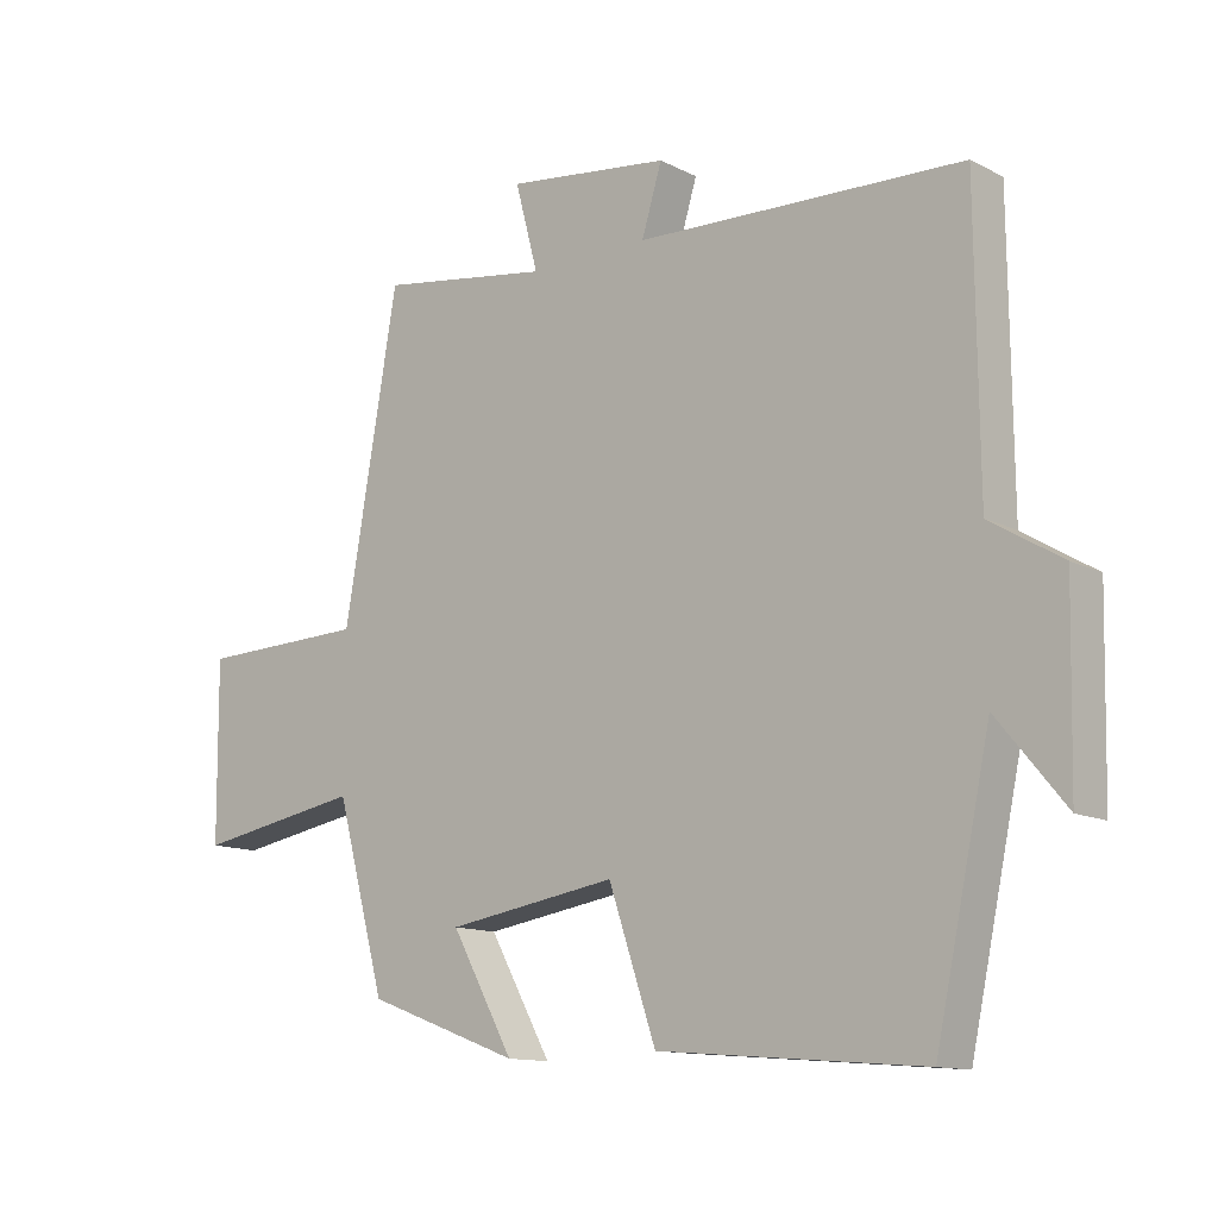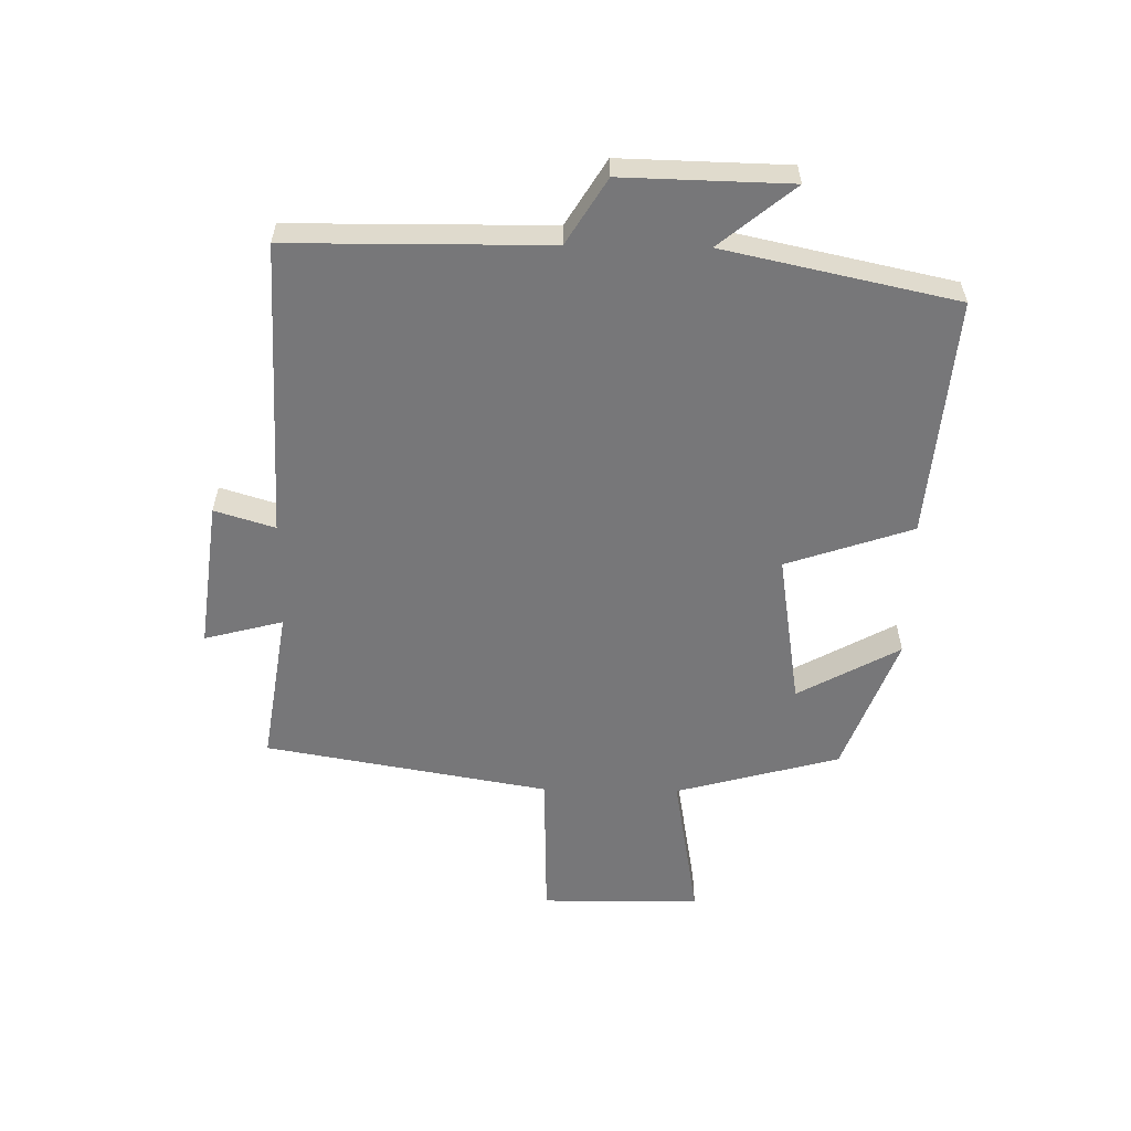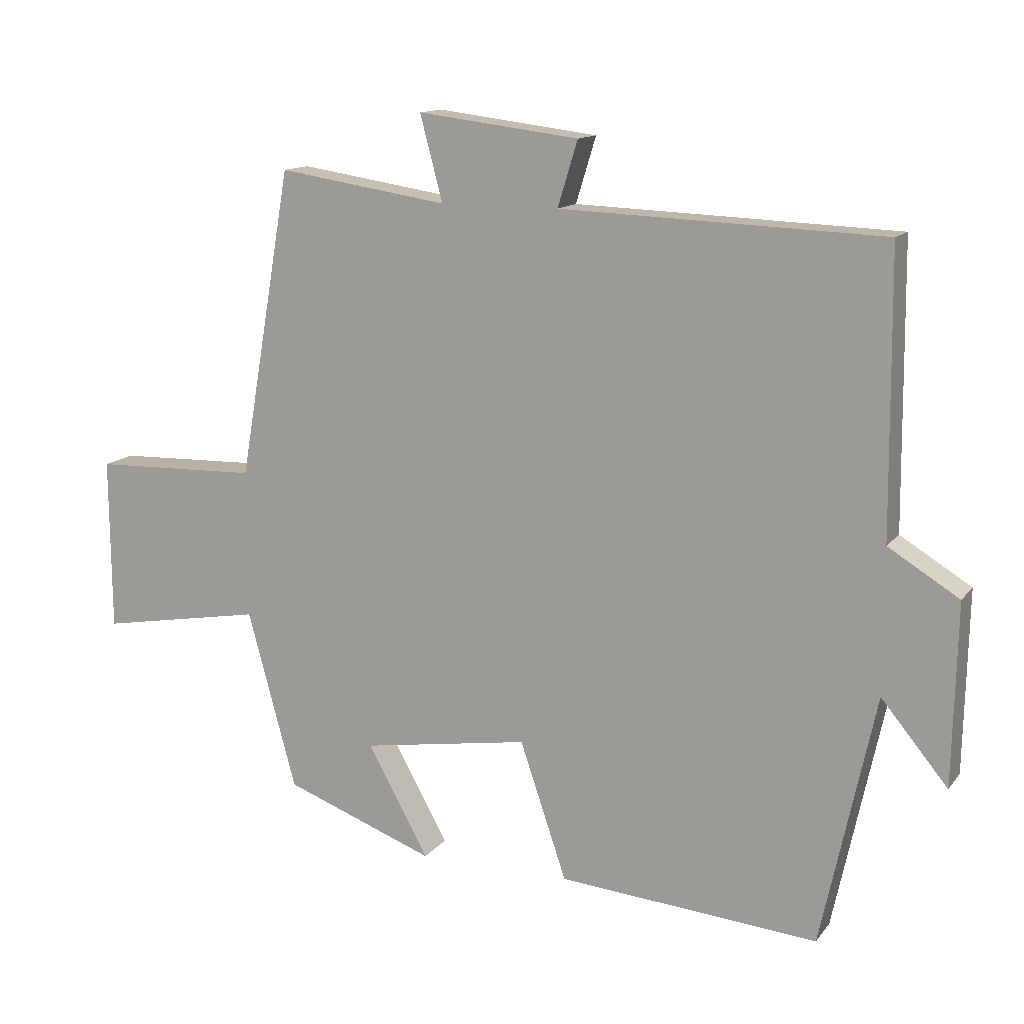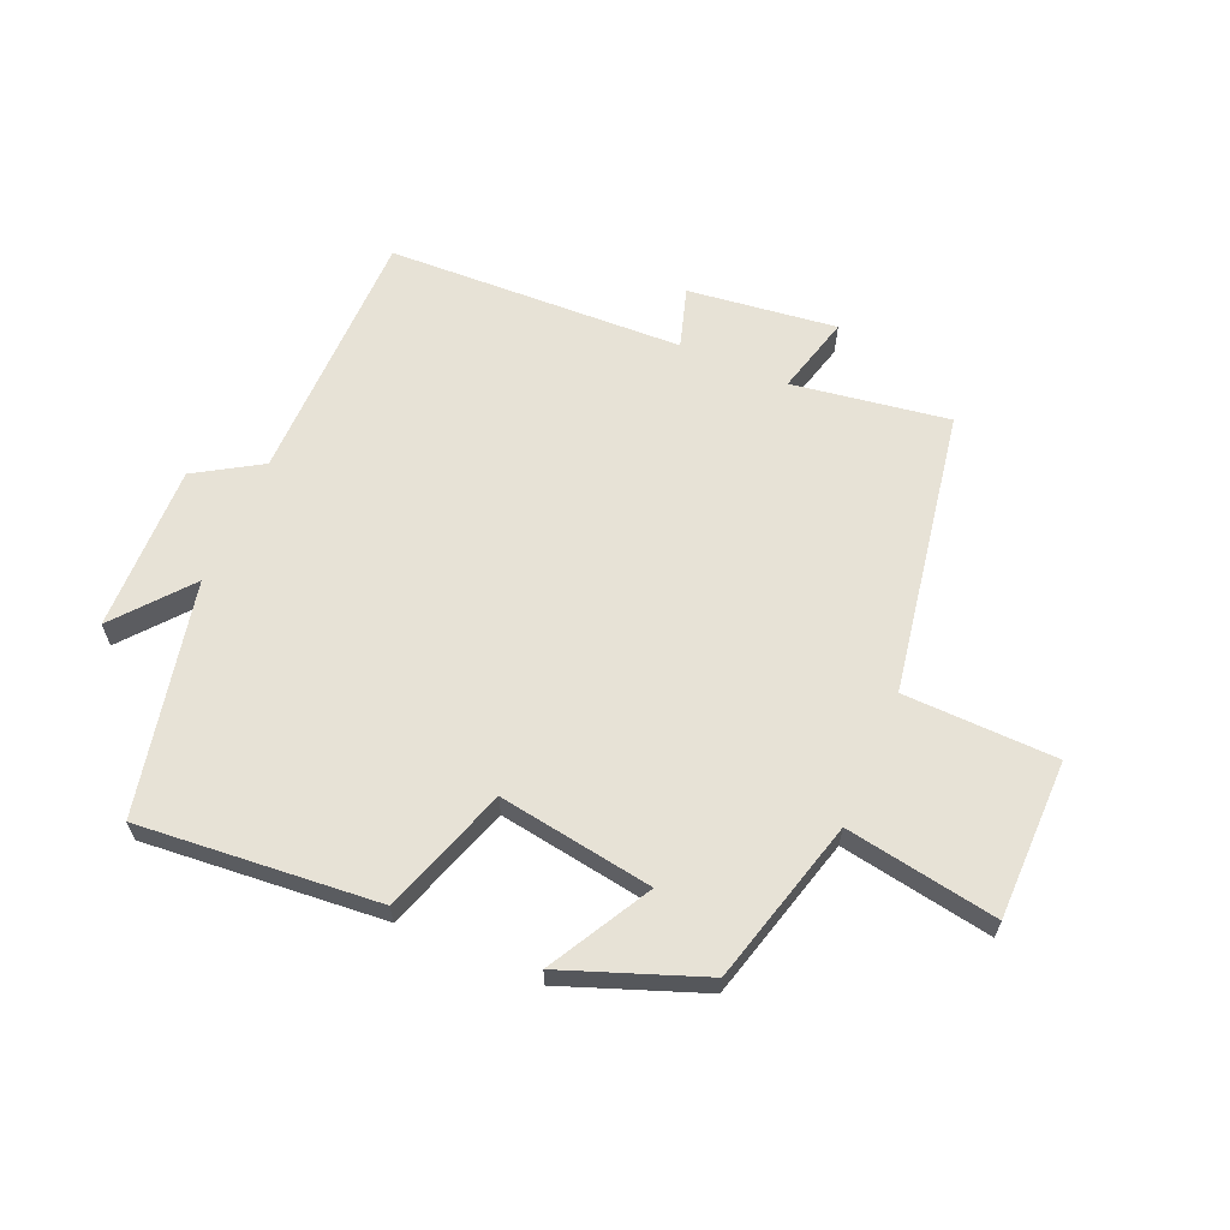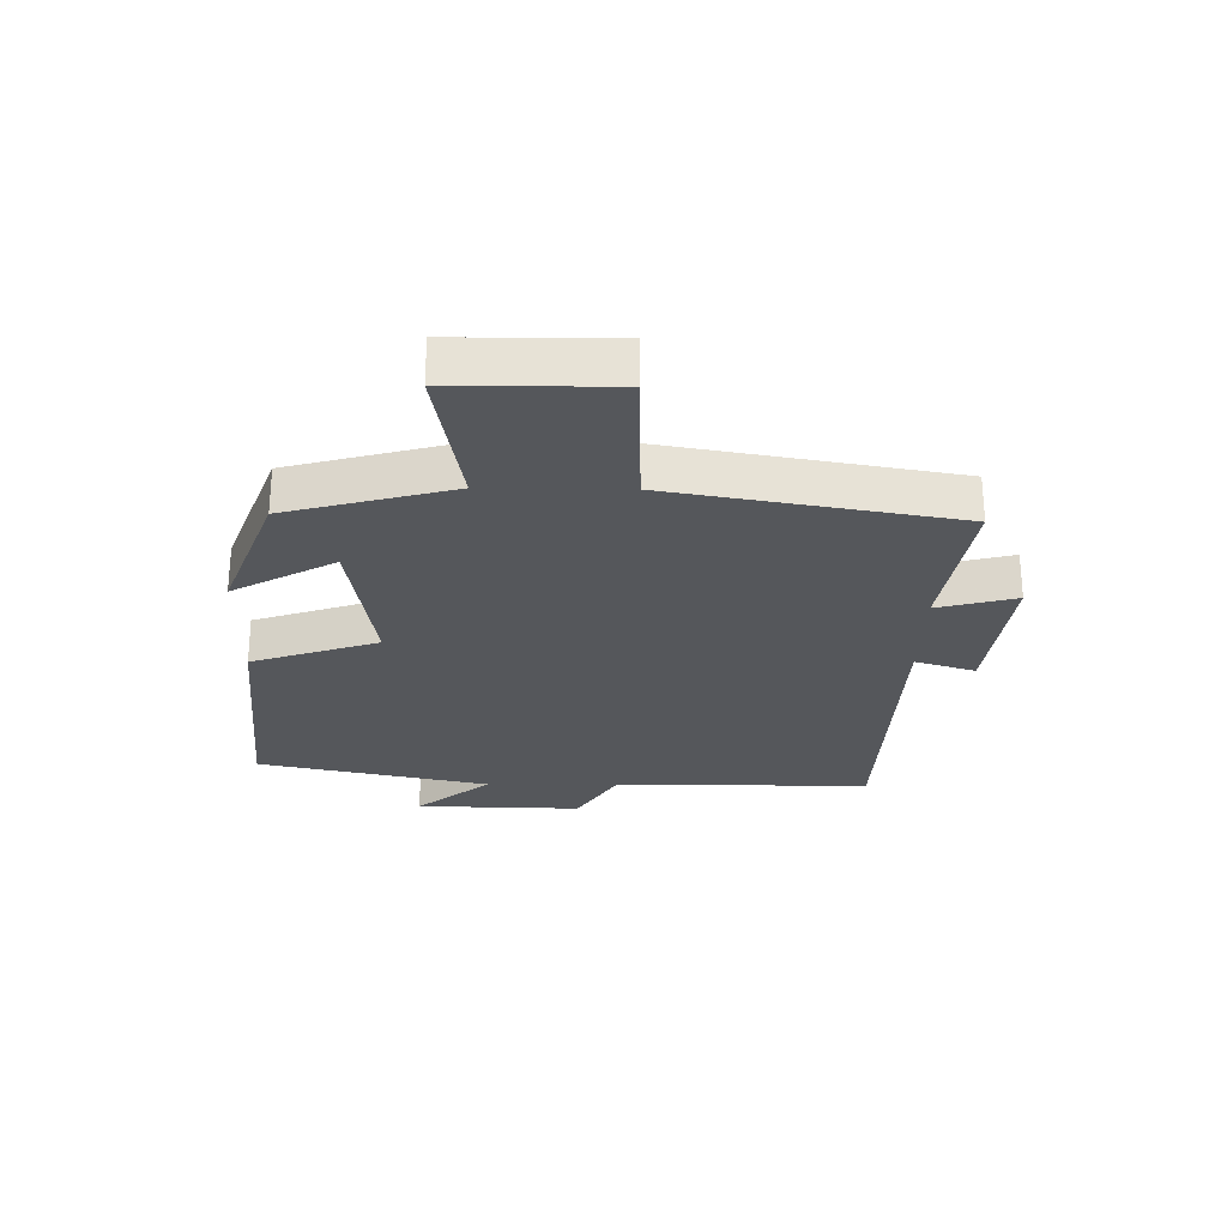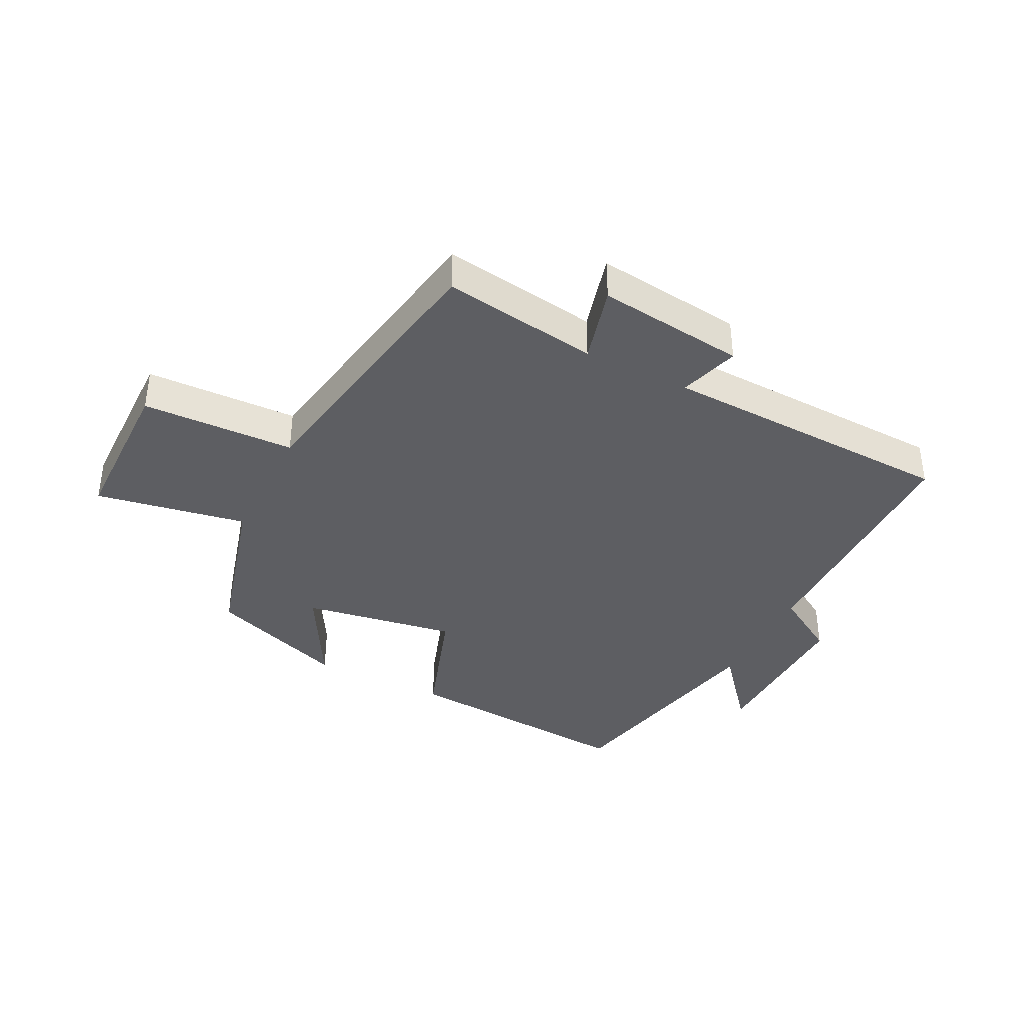
<metadata>
{"format":"obj","ext":"obj","renderer":"f3d","projection":"perspective","resolution":1024,"background":"white","views":[{"elev":-12.6,"azim":40.4,"up":"+Z"},{"elev":-57.2,"azim":89.0,"up":"+Y"},{"elev":13.3,"azim":23.3,"up":"+Z"},{"elev":63.0,"azim":-156.8,"up":"+Y"},{"elev":-26.8,"azim":-90.9,"up":"+Y"},{"elev":-38.3,"azim":-26.6,"up":"+Y"}]}
</metadata>
<code>
v -0.42 0.07 0.539
v -0.165 0.07 0.5
v -0.199 0.07 0.628
v 0.043 0.07 0.598
v 0.013 0.07 0.5
v 0.496 0.07 0.482
v 0.5 0.07 0.061
v 0.606 0.07 -0.004
v 0.6 0.07 -0.276
v 0.5 0.07 -0.155
v 0.419 0.07 -0.533
v 0.029 0.07 -0.5
v -0.041 0.07 -0.294
v -0.293 0.07 -0.334
v -0.201 0.07 -0.5
v -0.427 0.07 -0.416
v -0.5 0.07 -0.148
v -0.747 0.07 -0.191
v -0.749 0.07 0.069
v -0.5 0.07 0.076
v -0.42 0 0.539
v -0.165 0 0.5
v -0.199 0 0.628
v 0.043 0 0.598
v 0.013 0 0.5
v 0.496 0 0.482
v 0.5 0 0.061
v 0.606 0 -0.004
v 0.6 0 -0.276
v 0.5 0 -0.155
v 0.419 0 -0.533
v 0.029 0 -0.5
v -0.041 0 -0.294
v -0.293 0 -0.334
v -0.201 0 -0.5
v -0.427 0 -0.416
v -0.5 0 -0.148
v -0.747 0 -0.191
v -0.749 0 0.069
v -0.5 0 0.076
f 17 18 19 20
f 17 20 1 2
f 14 15 16 17
f 13 14 17 2
f 12 13 2
f 11 12 2
f 10 11 2
f 7 8 9 10
f 7 10 2
f 6 7 2
f 5 6 2
f 2 3 4 5
f 40 39 38 37
f 22 21 40 37
f 37 36 35 34
f 22 37 34 33
f 22 33 32
f 22 32 31
f 22 31 30
f 30 29 28 27
f 22 30 27
f 22 27 26
f 22 26 25
f 25 24 23 22
f 1 21 22 2
f 2 22 23 3
f 3 23 24 4
f 4 24 25 5
f 5 25 26 6
f 6 26 27 7
f 7 27 28 8
f 8 28 29 9
f 9 29 30 10
f 10 30 31 11
f 11 31 32 12
f 12 32 33 13
f 13 33 34 14
f 14 34 35 15
f 15 35 36 16
f 16 36 37 17
f 17 37 38 18
f 18 38 39 19
f 19 39 40 20
f 20 40 21 1

</code>
